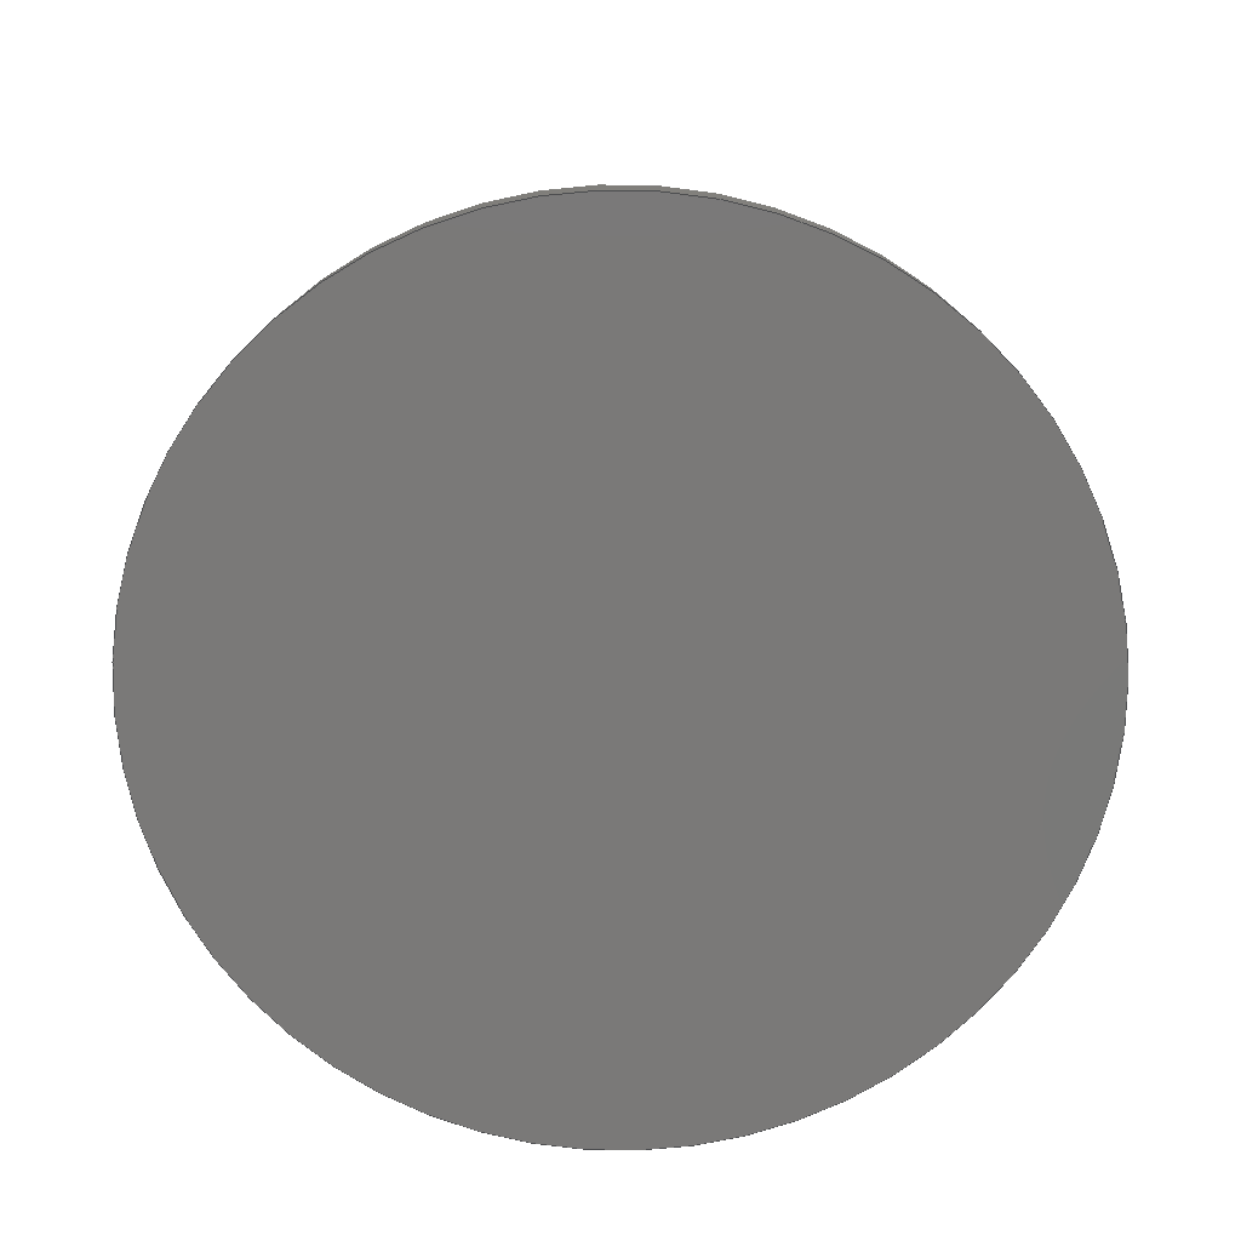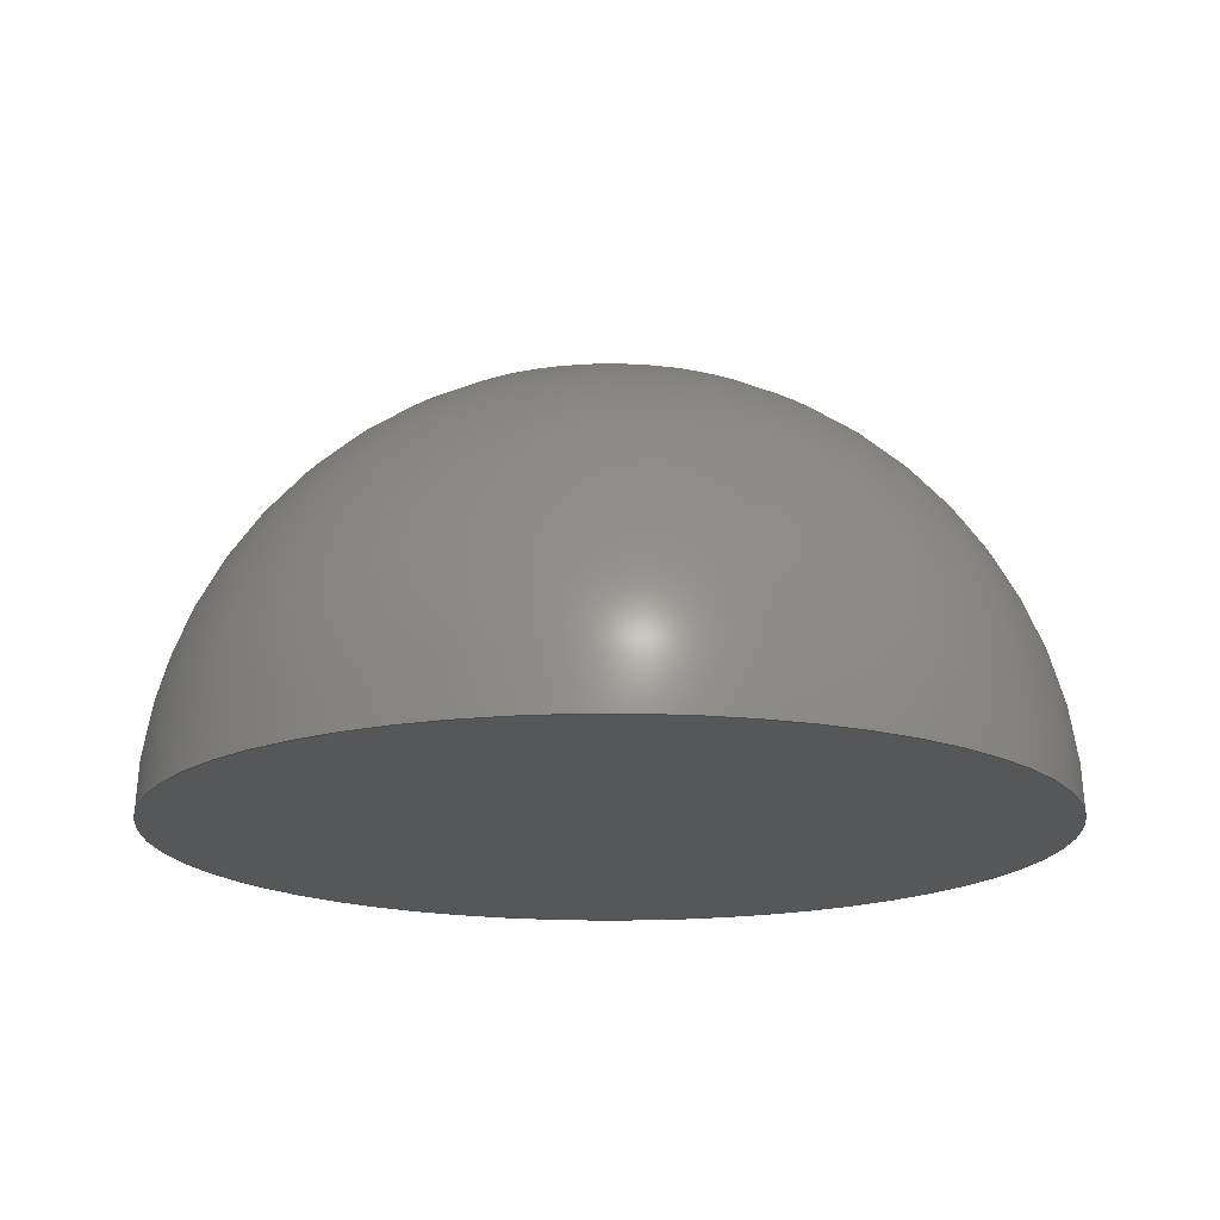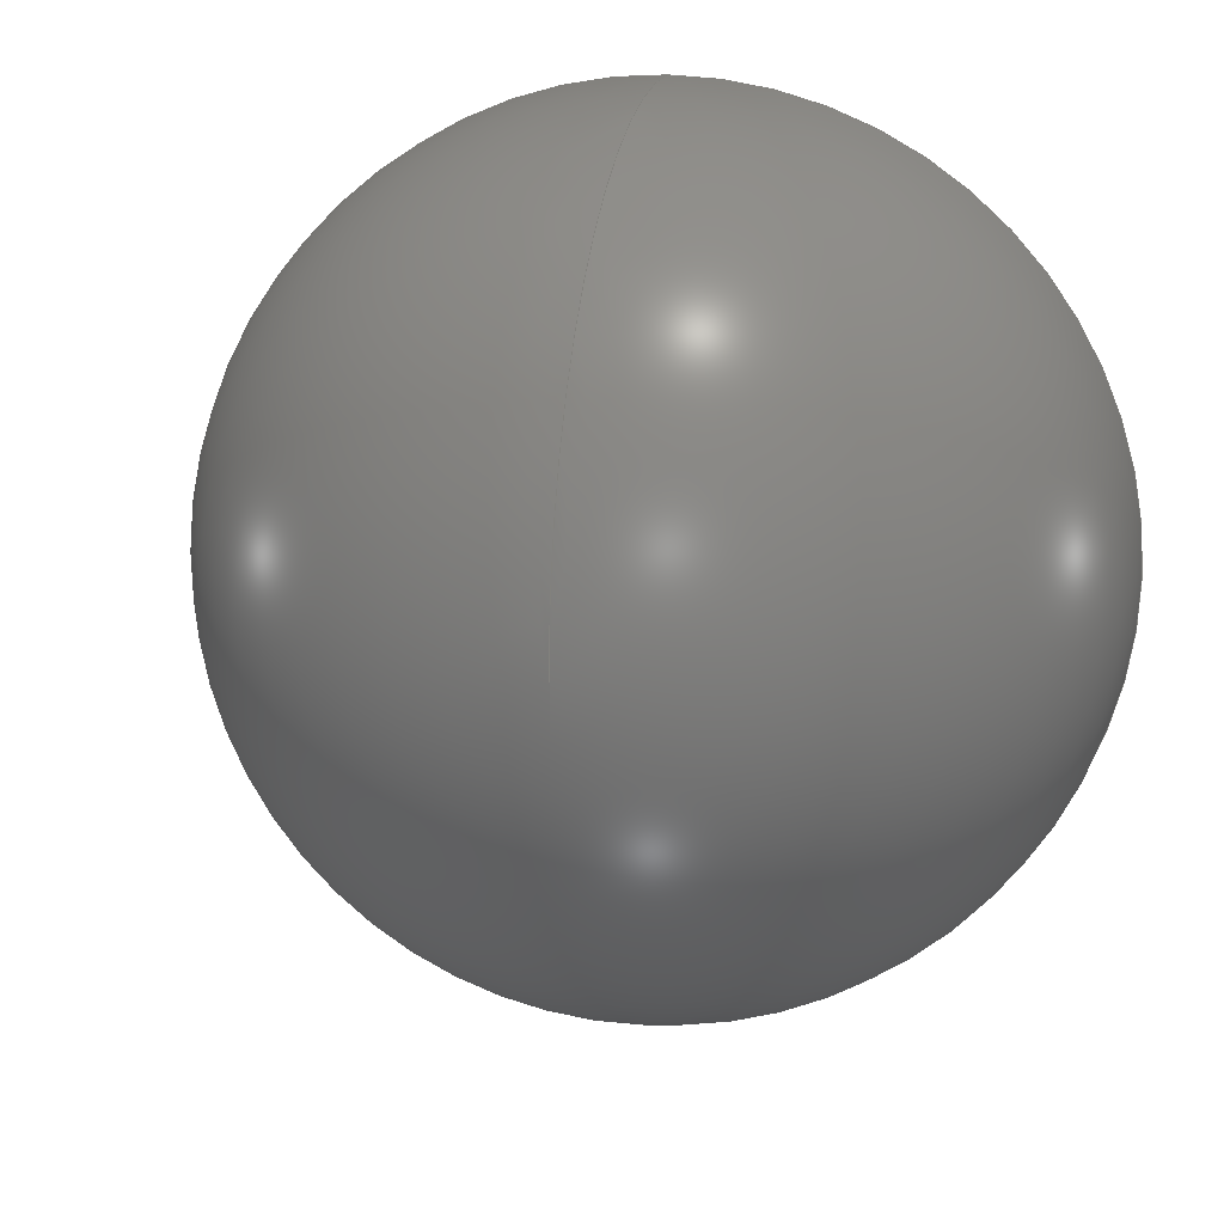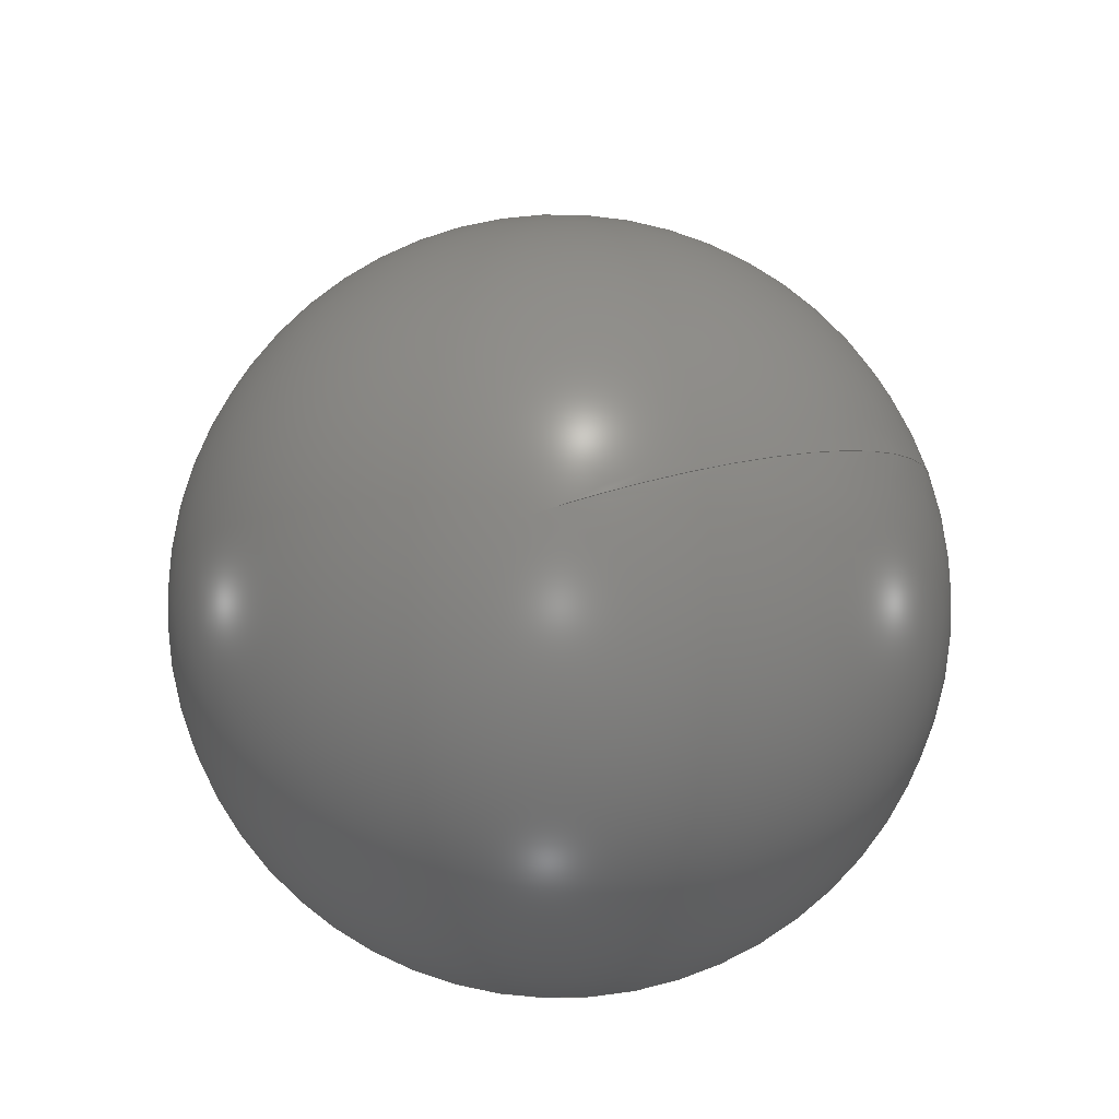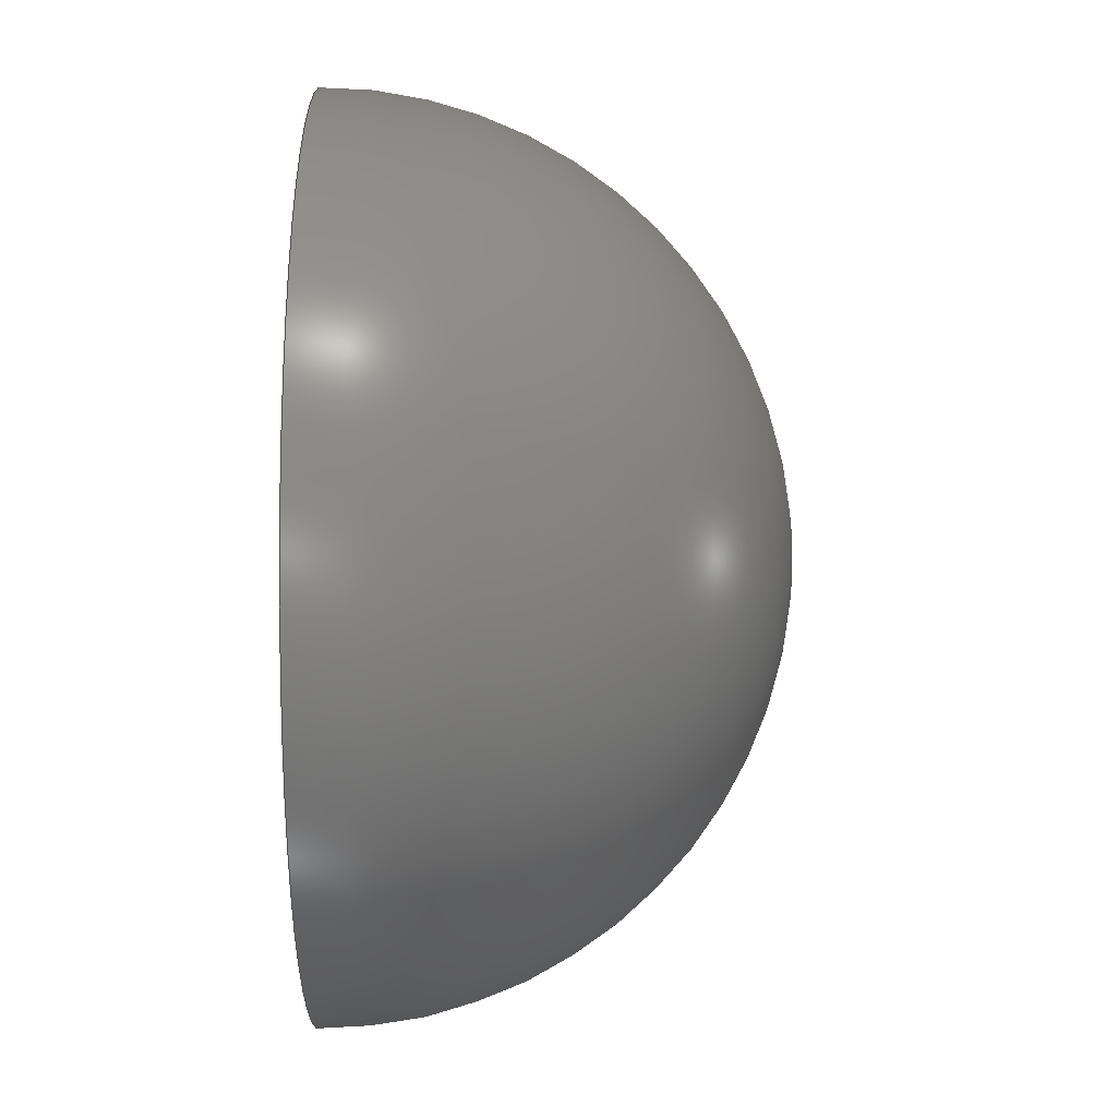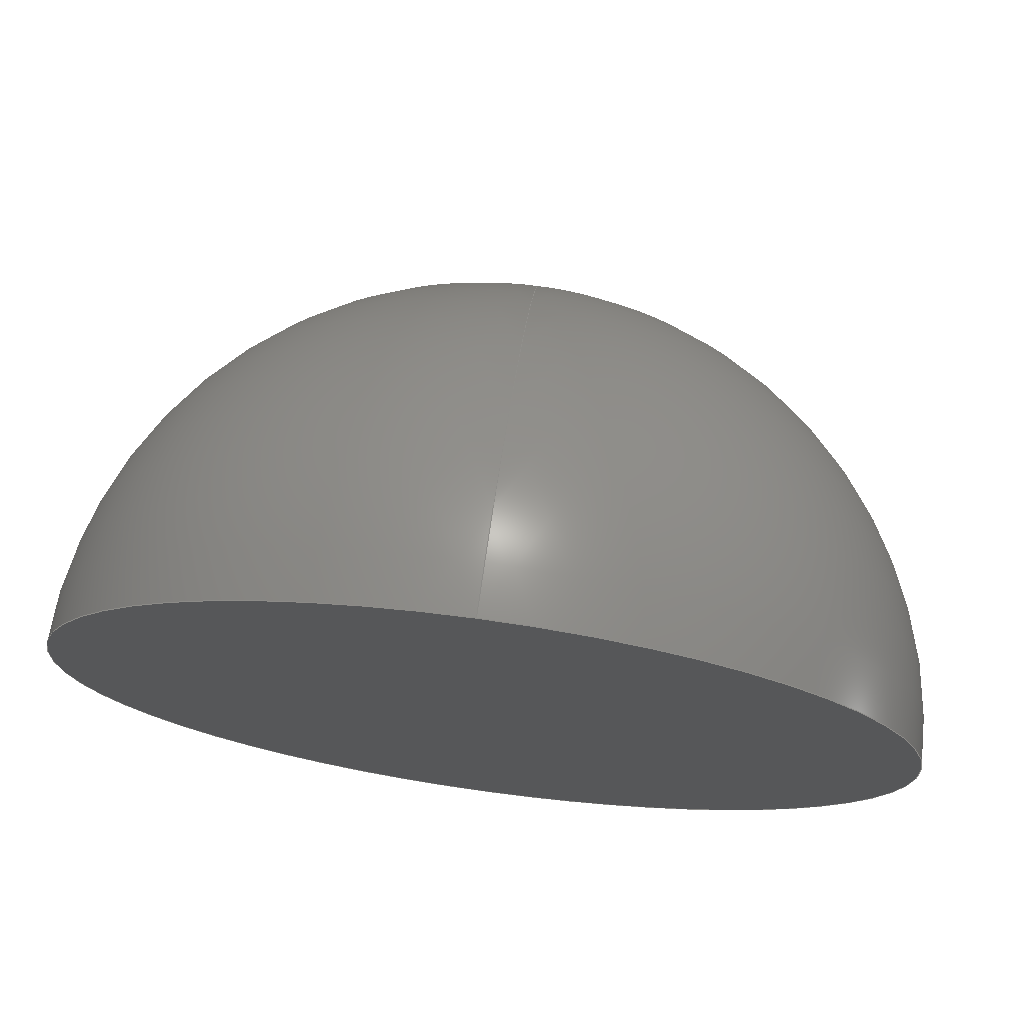
<metadata>
{"format":"step","ext":"step","renderer":"f3d","projection":"perspective","resolution":1024,"background":"white","views":[{"elev":-72.3,"azim":175.8,"up":"+Y"},{"elev":-17.1,"azim":100.3,"up":"+Y"},{"elev":15.4,"azim":-166.9,"up":"+Z"},{"elev":76.4,"azim":-107.2,"up":"+Y"},{"elev":-38.7,"azim":89.8,"up":"+Z"},{"elev":74.1,"azim":7.8,"up":"+Z"}]}
</metadata>
<code>
ISO-10303-21;
DATA;
#1 = ORIENTED_EDGE ( 'NONE', *, *, #24, .F. ) ;
#2 = MECHANICAL_DESIGN_GEOMETRIC_PRESENTATION_REPRESENTATION (  '', ( #38 ), #6 ) ;
#3 = ORIENTED_EDGE ( 'NONE', *, *, #24, .T. ) ;
#4 = FILL_AREA_STYLE_COLOUR ( '', #34 ) ;
#5 = APPLICATION_PROTOCOL_DEFINITION ( 'draft international standard', 'automotive_design', 1998, #12 ) ;
#6 =( GEOMETRIC_REPRESENTATION_CONTEXT ( 3 ) GLOBAL_UNCERTAINTY_ASSIGNED_CONTEXT ( ( #66 ) ) GLOBAL_UNIT_ASSIGNED_CONTEXT ( ( #32, #87, #82 ) ) REPRESENTATION_CONTEXT ( 'NONE', 'WORKASPACE' ) );
#7 = VERTEX_POINT ( 'NONE', #39 ) ;
#8 = AXIS2_PLACEMENT_3D ( 'NONE', #84, #25, #85 ) ;
#9 =( NAMED_UNIT ( * ) SI_UNIT ( $, .STERADIAN. ) SOLID_ANGLE_UNIT ( ) );
#10 = AXIS2_PLACEMENT_3D ( 'NONE', #40, #86, #72 ) ;
#11 = DIRECTION ( 'NONE',  ( 0, -1, -6.983e-15 ) ) ;
#12 = APPLICATION_CONTEXT ( 'automotive_design' ) ;
#13 =( LENGTH_UNIT ( ) NAMED_UNIT ( * ) SI_UNIT ( .MILLI., .METRE. ) );
#14 = PRODUCT_DEFINITION_CONTEXT ( 'detailed design', #12, 'design' ) ;
#15 = PLANE ( 'NONE',  #10 ) ;
#16 = PRESENTATION_LAYER_ASSIGNMENT (  '', '', ( #55 ) ) ;
#17 = DIRECTION ( 'NONE',  ( 0, -1, -6.983e-15 ) ) ;
#18 = VERTEX_POINT ( 'NONE', #60 ) ;
#19 = PRODUCT_RELATED_PRODUCT_CATEGORY ( 'part', '', ( #20 ) ) ;
#20 = PRODUCT ( 'rubber', 'rubber', '', ( #50 ) ) ;
#21 = FILL_AREA_STYLE_COLOUR ( '', #45 ) ;
#22 = DIRECTION ( 'NONE',  ( 0, 6.983e-15, -1 ) ) ;
#23 = FACE_OUTER_BOUND ( 'NONE', #41, .T. ) ;
#24 = EDGE_CURVE ( 'NONE', #7, #18, #61, .T. ) ;
#25 = DIRECTION ( 'NONE',  ( 0, 0, 1 ) ) ;
#26 =( NAMED_UNIT ( * ) PLANE_ANGLE_UNIT ( ) SI_UNIT ( $, .RADIAN. ) );
#27 =( GEOMETRIC_REPRESENTATION_CONTEXT ( 3 ) GLOBAL_UNCERTAINTY_ASSIGNED_CONTEXT ( ( #46 ) ) GLOBAL_UNIT_ASSIGNED_CONTEXT ( ( #13, #26, #68 ) ) REPRESENTATION_CONTEXT ( 'NONE', 'WORKASPACE' ) );
#28 = AXIS2_PLACEMENT_3D ( 'NONE', #29, #11, #59 ) ;
#29 = CARTESIAN_POINT ( 'NONE',  ( 0, 0, 0 ) ) ;
#30 = SURFACE_STYLE_USAGE ( .BOTH. , #54 ) ;
#31 = FILL_AREA_STYLE ('',( #21 ) ) ;
#32 =( LENGTH_UNIT ( ) NAMED_UNIT ( * ) SI_UNIT ( .MILLI., .METRE. ) );
#33 = FILL_AREA_STYLE ('',( #4 ) ) ;
#34 = COLOUR_RGB ( '',0.7922, 0.8196, 0.9333 ) ;
#35 = PRODUCT_DEFINITION ( 'UNKNOWN', '', #70, #14 ) ;
#36 = CLOSED_SHELL ( 'NONE', ( #62, #42 ) ) ;
#37 = SURFACE_STYLE_FILL_AREA ( #31 ) ;
#38 = STYLED_ITEM ( 'NONE', ( #47 ), #80 ) ;
#39 = CARTESIAN_POINT ( 'NONE',  ( 0, 2.095e-13, -30 ) ) ;
#40 = CARTESIAN_POINT ( 'NONE',  ( 0, 0, 0 ) ) ;
#41 = EDGE_LOOP ( 'NONE', ( #3, #90 ) ) ;
#42 = ADVANCED_FACE ( 'NONE', ( #23 ), #15, .T. ) ;
#43 = SURFACE_STYLE_USAGE ( .BOTH. , #63 ) ;
#44 = APPLICATION_PROTOCOL_DEFINITION ( 'draft international standard', 'automotive_design', 1998, #49 ) ;
#45 = COLOUR_RGB ( '',0.7922, 0.8196, 0.9333 ) ;
#46 = UNCERTAINTY_MEASURE_WITH_UNIT (LENGTH_MEASURE( 1e-05 ), #13, 'distance_accuracy_value', 'NONE');
#47 = PRESENTATION_STYLE_ASSIGNMENT (( #30 ) ) ;
#48 = PRESENTATION_LAYER_ASSIGNMENT (  '', '', ( #38 ) ) ;
#49 = APPLICATION_CONTEXT ( 'automotive_design' ) ;
#50 = PRODUCT_CONTEXT ( 'NONE', #49, 'mechanical' ) ;
#51 = AXIS2_PLACEMENT_3D ( 'NONE', #67, #17, #22 ) ;
#52 = MECHANICAL_DESIGN_GEOMETRIC_PRESENTATION_REPRESENTATION (  '', ( #55 ), #27 ) ;
#53 = PRESENTATION_STYLE_ASSIGNMENT (( #43 ) ) ;
#54 = SURFACE_SIDE_STYLE ('',( #37 ) ) ;
#55 = STYLED_ITEM ( 'NONE', ( #53 ), #88 ) ;
#56 = FACE_OUTER_BOUND ( 'NONE', #79, .T. ) ;
#57 = UNCERTAINTY_MEASURE_WITH_UNIT (LENGTH_MEASURE( 1e-05 ), #74, 'distance_accuracy_value', 'NONE');
#58 = SPHERICAL_SURFACE ( 'NONE', #73, 30 ) ;
#59 = DIRECTION ( 'NONE',  ( 0, 6.983e-15, -1 ) ) ;
#60 = CARTESIAN_POINT ( 'NONE',  ( 3.674e-15, -2.095e-13, 30 ) ) ;
#61 = CIRCLE ( 'NONE', #28, 30 ) ;
#62 = ADVANCED_FACE ( 'NONE', ( #56 ), #58, .T. ) ;
#63 = SURFACE_SIDE_STYLE ('',( #89 ) ) ;
#64 = EDGE_CURVE ( 'NONE', #18, #7, #77, .T. ) ;
#65 = CARTESIAN_POINT ( 'NONE',  ( 0, 0, 0 ) ) ;
#66 = UNCERTAINTY_MEASURE_WITH_UNIT (LENGTH_MEASURE( 1e-05 ), #32, 'distance_accuracy_value', 'NONE');
#67 = CARTESIAN_POINT ( 'NONE',  ( 0, 0, 0 ) ) ;
#68 =( NAMED_UNIT ( * ) SI_UNIT ( $, .STERADIAN. ) SOLID_ANGLE_UNIT ( ) );
#69 = SHAPE_DEFINITION_REPRESENTATION ( #78, #88 ) ;
#70 = PRODUCT_DEFINITION_FORMATION_WITH_SPECIFIED_SOURCE ( 'ANY', '', #20, .NOT_KNOWN. ) ;
#71 = DIRECTION ( 'NONE',  ( 0, 1, 6.983e-15 ) ) ;
#72 = DIRECTION ( 'NONE',  ( 0, 6.983e-15, -1 ) ) ;
#73 = AXIS2_PLACEMENT_3D ( 'NONE', #65, #71, #83 ) ;
#74 =( LENGTH_UNIT ( ) NAMED_UNIT ( * ) SI_UNIT ( .MILLI., .METRE. ) );
#75 =( NAMED_UNIT ( * ) PLANE_ANGLE_UNIT ( ) SI_UNIT ( $, .RADIAN. ) );
#76 = ORIENTED_EDGE ( 'NONE', *, *, #64, .F. ) ;
#77 = CIRCLE ( 'NONE', #51, 30 ) ;
#78 = PRODUCT_DEFINITION_SHAPE ( 'NONE', 'NONE',  #35 ) ;
#79 = EDGE_LOOP ( 'NONE', ( #1, #76 ) ) ;
#80 = MANIFOLD_SOLID_BREP ( 'Revolve1', #36 ) ;
#81 =( GEOMETRIC_REPRESENTATION_CONTEXT ( 3 ) GLOBAL_UNCERTAINTY_ASSIGNED_CONTEXT ( ( #57 ) ) GLOBAL_UNIT_ASSIGNED_CONTEXT ( ( #74, #75, #9 ) ) REPRESENTATION_CONTEXT ( 'NONE', 'WORKASPACE' ) );
#82 =( NAMED_UNIT ( * ) SI_UNIT ( $, .STERADIAN. ) SOLID_ANGLE_UNIT ( ) );
#83 = DIRECTION ( 'NONE',  ( 0, -6.983e-15, 1 ) ) ;
#84 = CARTESIAN_POINT ( 'NONE',  ( 0, 0, 0 ) ) ;
#85 = DIRECTION ( 'NONE',  ( 1, 0, 0 ) ) ;
#86 = DIRECTION ( 'NONE',  ( 0, -1, -6.983e-15 ) ) ;
#87 =( NAMED_UNIT ( * ) PLANE_ANGLE_UNIT ( ) SI_UNIT ( $, .RADIAN. ) );
#88 = ADVANCED_BREP_SHAPE_REPRESENTATION ( 'rubber', ( #80, #8 ), #81 ) ;
#89 = SURFACE_STYLE_FILL_AREA ( #33 ) ;
#90 = ORIENTED_EDGE ( 'NONE', *, *, #64, .T. ) ;
ENDSEC;
END-ISO-10303-21;

</code>
